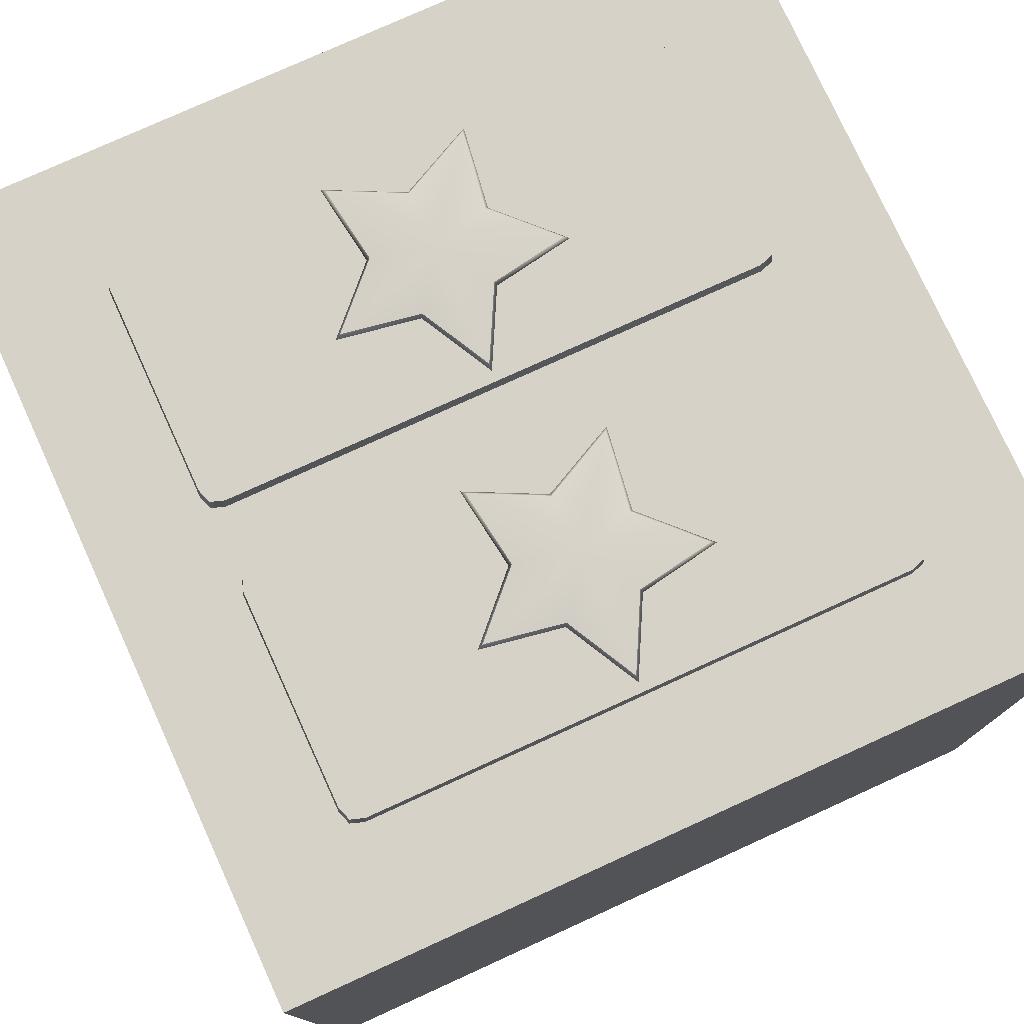
<metadata>
{"format":"obj","ext":"obj","renderer":"f3d","projection":"perspective","resolution":1024,"background":"white","views":[{"elev":77.4,"azim":155.5,"up":"+Z"}]}
</metadata>
<code>
v  100 0 0
v  100 -0 -100
v  100 100 -100
v  100 100 -0
v  0 -0 -100
v  0.0001 100 -100
v  0 0 -0
v  0.0001 100 -0
v  58.58 56.39 2.638
v  59 55.82 3.322
v  49.98 60.26 3.322
v  49.98 60.62 2.638
v  57.21 65.88 2.638
v  57.56 65.77 3.322
v  63.9 72.75 2.638
v  64.57 72.97 3.322
v  54.45 74.38 2.638
v  54.66 74.68 3.322
v  49.98 82.86 2.638
v  49.98 83.57 3.322
v  45.51 74.38 2.638
v  45.29 74.68 3.322
v  36.06 72.75 2.638
v  35.39 72.97 3.322
v  42.75 65.88 2.638
v  42.4 65.77 3.322
v  41.38 56.39 2.638
v  40.96 55.82 3.322
v  58.58 56.39 4.006
v  49.98 60.62 4.006
v  57.21 65.88 4.006
v  63.9 72.75 4.006
v  54.45 74.38 4.006
v  49.98 82.86 4.006
v  45.51 74.38 4.006
v  36.06 72.75 4.006
v  42.75 65.88 4.006
v  41.38 56.39 4.006
v  49.98 68.23 1.768
v  49.98 68.23 4.876
v  82.38 84.67 2.289
v  16.66 84.67 2.289
v  16.66 53.81 2.289
v  82.38 53.81 2.289
v  84.87 55.93 -0.0476
v  84.87 82.55 -0.0476
v  84.66 82.39 2.289
v  84.66 56.09 2.289
v  82.64 84.78 -0.0476
v  16.4 84.78 -0.0476
v  14.17 82.55 -0.0476
v  14.17 55.93 -0.0476
v  14.38 56.09 2.289
v  14.38 82.39 2.289
v  16.4 53.7 -0.0476
v  82.64 53.7 -0.0476
v  84.09 84.1 2.289
v  84.31 84.22 -0.0476
v  14.95 84.1 2.289
v  14.73 84.22 -0.0476
v  14.95 54.38 2.289
v  14.73 54.26 -0.0476
v  84.09 54.38 2.289
v  84.31 54.26 -0.0476
v  58.58 17.3 2.638
v  59 16.73 3.322
v  49.98 21.17 3.322
v  49.98 21.54 2.638
v  57.21 26.79 2.638
v  57.56 26.68 3.322
v  63.9 33.66 2.638
v  64.57 33.88 3.322
v  54.45 35.29 2.638
v  54.66 35.59 3.322
v  49.98 43.77 2.638
v  49.98 44.48 3.322
v  45.51 35.29 2.638
v  45.29 35.59 3.322
v  36.06 33.66 2.638
v  35.39 33.88 3.322
v  42.75 26.79 2.638
v  42.4 26.68 3.322
v  41.38 17.3 2.638
v  40.96 16.73 3.322
v  58.58 17.3 4.006
v  49.98 21.54 4.006
v  57.21 26.79 4.006
v  63.9 33.66 4.006
v  54.45 35.29 4.006
v  49.98 43.77 4.006
v  45.51 35.29 4.006
v  36.06 33.66 4.006
v  42.75 26.79 4.006
v  41.38 17.3 4.006
v  49.98 29.14 1.768
v  49.98 29.14 4.876
v  82.38 45.58 2.289
v  16.66 45.58 2.289
v  16.66 14.72 2.289
v  82.38 14.72 2.289
v  84.87 16.84 -0.0476
v  84.87 43.46 -0.0476
v  84.66 43.3 2.289
v  84.66 17 2.289
v  82.64 45.69 -0.0476
v  16.4 45.69 -0.0476
v  14.17 43.46 -0.0476
v  14.17 16.84 -0.0476
v  14.38 17 2.289
v  14.38 43.3 2.289
v  16.4 14.61 -0.0476
v  82.64 14.61 -0.0476
v  84.09 45.01 2.289
v  84.31 45.13 -0.0476
v  14.95 45.01 2.289
v  14.73 45.13 -0.0476
v  14.95 15.29 2.289
v  14.73 15.17 -0.0476
v  84.09 15.29 2.289
v  84.31 15.17 -0.0476
g close1
f 1 2 3
f 3 4 1
f 2 5 6
f 6 3 2
f 7 5 2
f 2 1 7
f 4 8 7
f 7 1 4
f 6 5 7
f 7 8 6
f 6 8 4
f 4 3 6
f 9 10 11
f 11 12 9
f 9 13 14
f 14 10 9
f 15 16 14
f 14 13 15
f 15 17 18
f 18 16 15
f 19 20 18
f 18 17 19
f 19 21 22
f 22 20 19
f 23 24 22
f 22 21 23
f 23 25 26
f 26 24 23
f 27 28 26
f 26 25 27
f 27 12 11
f 11 28 27
f 11 10 29
f 29 30 11
f 14 31 29
f 29 10 14
f 14 16 32
f 32 31 14
f 18 33 32
f 32 16 18
f 18 20 34
f 34 33 18
f 22 35 34
f 34 20 22
f 22 24 36
f 36 35 22
f 26 37 36
f 36 24 26
f 26 28 38
f 38 37 26
f 11 30 38
f 38 28 11
f 9 12 39
f 13 9 39
f 15 13 39
f 17 15 39
f 19 17 39
f 21 19 39
f 23 21 39
f 25 23 39
f 27 25 39
f 12 27 39
f 30 29 40
f 29 31 40
f 31 32 40
f 32 33 40
f 33 34 40
f 34 35 40
f 35 36 40
f 36 37 40
f 37 38 40
f 38 30 40
f 41 42 43
f 43 44 41
f 45 46 47
f 47 48 45
f 49 50 42
f 42 41 49
f 51 52 53
f 53 54 51
f 55 56 44
f 44 43 55
f 57 47 46
f 46 58 57
f 59 42 50
f 50 60 59
f 61 53 52
f 52 62 61
f 63 44 56
f 56 64 63
f 49 41 57
f 57 58 49
f 51 54 59
f 59 60 51
f 55 43 61
f 61 62 55
f 45 48 63
f 63 64 45
f 43 42 59
f 59 61 43
f 61 59 54
f 54 53 61
f 57 63 48
f 48 47 57
f 41 44 63
f 63 57 41
f 65 66 67
f 67 68 65
f 65 69 70
f 70 66 65
f 71 72 70
f 70 69 71
f 71 73 74
f 74 72 71
f 75 76 74
f 74 73 75
f 75 77 78
f 78 76 75
f 79 80 78
f 78 77 79
f 79 81 82
f 82 80 79
f 83 84 82
f 82 81 83
f 83 68 67
f 67 84 83
f 67 66 85
f 85 86 67
f 70 87 85
f 85 66 70
f 70 72 88
f 88 87 70
f 74 89 88
f 88 72 74
f 74 76 90
f 90 89 74
f 78 91 90
f 90 76 78
f 78 80 92
f 92 91 78
f 82 93 92
f 92 80 82
f 82 84 94
f 94 93 82
f 67 86 94
f 94 84 67
f 65 68 95
f 69 65 95
f 71 69 95
f 73 71 95
f 75 73 95
f 77 75 95
f 79 77 95
f 81 79 95
f 83 81 95
f 68 83 95
f 86 85 96
f 85 87 96
f 87 88 96
f 88 89 96
f 89 90 96
f 90 91 96
f 91 92 96
f 92 93 96
f 93 94 96
f 94 86 96
f 97 98 99
f 99 100 97
f 101 102 103
f 103 104 101
f 105 106 98
f 98 97 105
f 107 108 109
f 109 110 107
f 111 112 100
f 100 99 111
f 113 103 102
f 102 114 113
f 115 98 106
f 106 116 115
f 117 109 108
f 108 118 117
f 119 100 112
f 112 120 119
f 105 97 113
f 113 114 105
f 107 110 115
f 115 116 107
f 111 99 117
f 117 118 111
f 101 104 119
f 119 120 101
f 99 98 115
f 115 117 99
f 117 115 110
f 110 109 117
f 113 119 104
f 104 103 113
f 97 100 119
f 119 113 97
v  0 0 0
v  0 100 -0
v  0 100 -100
v  0 -0 -100
v  100 100 -100
v  100 -0 -100
v  100 0 -0
v  100 100 -0
v  41.42 56.39 2.638
v  50.02 60.62 2.638
v  50.02 60.26 3.322
v  41 55.82 3.322
v  42.44 65.77 3.322
v  42.79 65.88 2.638
v  36.1 72.75 2.638
v  35.43 72.97 3.322
v  45.34 74.68 3.322
v  45.55 74.38 2.638
v  50.02 82.86 2.638
v  50.02 83.57 3.322
v  54.71 74.68 3.322
v  54.49 74.38 2.638
v  63.94 72.75 2.638
v  64.61 72.97 3.322
v  57.6 65.77 3.322
v  57.25 65.88 2.638
v  58.62 56.39 2.638
v  59.04 55.82 3.322
v  50.02 60.62 4.006
v  41.42 56.39 4.006
v  42.79 65.88 4.006
v  36.1 72.75 4.006
v  45.55 74.38 4.006
v  50.02 82.86 4.006
v  54.49 74.38 4.006
v  63.94 72.75 4.006
v  57.25 65.88 4.006
v  58.62 56.39 4.006
v  50.02 68.23 1.768
v  50.02 68.23 4.876
v  17.62 84.67 2.289
v  17.62 53.81 2.289
v  83.34 53.81 2.289
v  83.34 84.67 2.289
v  15.13 55.93 -0.0476
v  15.34 56.09 2.289
v  15.34 82.39 2.289
v  15.13 82.55 -0.0476
v  17.36 84.78 -0.0476
v  83.6 84.78 -0.0476
v  85.83 82.55 -0.0476
v  85.62 82.39 2.289
v  85.62 56.09 2.289
v  85.83 55.93 -0.0476
v  83.6 53.7 -0.0476
v  17.36 53.7 -0.0476
v  15.91 84.1 2.289
v  15.69 84.22 -0.0476
v  85.05 84.1 2.289
v  85.27 84.22 -0.0476
v  85.05 54.38 2.289
v  85.27 54.26 -0.0476
v  15.91 54.38 2.289
v  15.69 54.26 -0.0476
v  41.42 17.3 2.638
v  50.02 21.54 2.638
v  50.02 21.17 3.322
v  41 16.73 3.322
v  42.44 26.68 3.322
v  42.79 26.79 2.638
v  36.1 33.66 2.638
v  35.43 33.88 3.322
v  45.34 35.59 3.322
v  45.55 35.29 2.638
v  50.02 43.77 2.638
v  50.02 44.48 3.322
v  54.71 35.59 3.322
v  54.49 35.29 2.638
v  63.94 33.66 2.638
v  64.61 33.88 3.322
v  57.6 26.68 3.322
v  57.25 26.79 2.638
v  58.62 17.3 2.638
v  59.04 16.73 3.322
v  50.02 21.54 4.006
v  41.42 17.3 4.006
v  42.79 26.79 4.006
v  36.1 33.66 4.006
v  45.55 35.29 4.006
v  50.02 43.77 4.006
v  54.49 35.29 4.006
v  63.94 33.66 4.006
v  57.25 26.79 4.006
v  58.62 17.3 4.006
v  50.02 29.14 1.768
v  50.02 29.14 4.876
v  17.62 45.58 2.289
v  17.62 14.72 2.289
v  83.34 14.72 2.289
v  83.34 45.58 2.289
v  15.13 16.84 -0.0476
v  15.34 17 2.289
v  15.34 43.3 2.289
v  15.13 43.46 -0.0476
v  17.36 45.69 -0.0476
v  83.6 45.69 -0.0476
v  85.83 43.46 -0.0476
v  85.62 43.3 2.289
v  85.62 17 2.289
v  85.83 16.84 -0.0476
v  83.6 14.61 -0.0476
v  17.36 14.61 -0.0476
v  15.91 45.01 2.289
v  15.69 45.13 -0.0476
v  85.05 45.01 2.289
v  85.27 45.13 -0.0476
v  85.05 15.29 2.289
v  85.27 15.17 -0.0476
v  15.91 15.29 2.289
v  15.69 15.17 -0.0476
g close2
f 121 122 123
f 123 124 121
f 124 123 125
f 125 126 124
f 127 121 124
f 124 126 127
f 122 121 127
f 127 128 122
f 125 123 122
f 122 128 125
f 129 130 131
f 131 132 129
f 129 132 133
f 133 134 129
f 135 134 133
f 133 136 135
f 135 136 137
f 137 138 135
f 139 138 137
f 137 140 139
f 139 140 141
f 141 142 139
f 143 142 141
f 141 144 143
f 143 144 145
f 145 146 143
f 147 146 145
f 145 148 147
f 147 148 131
f 131 130 147
f 131 149 150
f 150 132 131
f 133 132 150
f 150 151 133
f 133 151 152
f 152 136 133
f 137 136 152
f 152 153 137
f 137 153 154
f 154 140 137
f 141 140 154
f 154 155 141
f 141 155 156
f 156 144 141
f 145 144 156
f 156 157 145
f 145 157 158
f 158 148 145
f 131 148 158
f 158 149 131
f 129 159 130
f 134 159 129
f 135 159 134
f 138 159 135
f 139 159 138
f 142 159 139
f 143 159 142
f 146 159 143
f 147 159 146
f 130 159 147
f 149 160 150
f 150 160 151
f 151 160 152
f 152 160 153
f 153 160 154
f 154 160 155
f 155 160 156
f 156 160 157
f 157 160 158
f 158 160 149
f 161 162 163
f 163 164 161
f 165 166 167
f 167 168 165
f 169 161 164
f 164 170 169
f 171 172 173
f 173 174 171
f 175 163 162
f 162 176 175
f 177 178 168
f 168 167 177
f 179 180 170
f 170 164 179
f 181 182 174
f 174 173 181
f 183 184 176
f 176 162 183
f 169 178 177
f 177 161 169
f 171 180 179
f 179 172 171
f 175 182 181
f 181 163 175
f 165 184 183
f 183 166 165
f 163 181 179
f 179 164 163
f 181 173 172
f 172 179 181
f 177 167 166
f 166 183 177
f 161 177 183
f 183 162 161
f 185 186 187
f 187 188 185
f 185 188 189
f 189 190 185
f 191 190 189
f 189 192 191
f 191 192 193
f 193 194 191
f 195 194 193
f 193 196 195
f 195 196 197
f 197 198 195
f 199 198 197
f 197 200 199
f 199 200 201
f 201 202 199
f 203 202 201
f 201 204 203
f 203 204 187
f 187 186 203
f 187 205 206
f 206 188 187
f 189 188 206
f 206 207 189
f 189 207 208
f 208 192 189
f 193 192 208
f 208 209 193
f 193 209 210
f 210 196 193
f 197 196 210
f 210 211 197
f 197 211 212
f 212 200 197
f 201 200 212
f 212 213 201
f 201 213 214
f 214 204 201
f 187 204 214
f 214 205 187
f 185 215 186
f 190 215 185
f 191 215 190
f 194 215 191
f 195 215 194
f 198 215 195
f 199 215 198
f 202 215 199
f 203 215 202
f 186 215 203
f 205 216 206
f 206 216 207
f 207 216 208
f 208 216 209
f 209 216 210
f 210 216 211
f 211 216 212
f 212 216 213
f 213 216 214
f 214 216 205
f 217 218 219
f 219 220 217
f 221 222 223
f 223 224 221
f 225 217 220
f 220 226 225
f 227 228 229
f 229 230 227
f 231 219 218
f 218 232 231
f 233 234 224
f 224 223 233
f 235 236 226
f 226 220 235
f 237 238 230
f 230 229 237
f 239 240 232
f 232 218 239
f 225 234 233
f 233 217 225
f 227 236 235
f 235 228 227
f 231 238 237
f 237 219 231
f 221 240 239
f 239 222 221
f 219 237 235
f 235 220 219
f 237 229 228
f 228 235 237
f 233 223 222
f 222 239 233
f 217 233 239
f 239 218 217
v  100 0 0
v  100 -0 -100
v  100 100 -100
v  100 100 -0
v  0 -0 -100
v  0.0001 100 -100
v  0 0 -0
v  0.0001 100 -0
v  58.58 56.39 2.638
v  59 55.82 3.322
v  49.98 60.26 3.322
v  49.98 60.62 2.638
v  57.21 65.88 2.638
v  57.56 65.77 3.322
v  63.9 72.75 2.638
v  64.57 72.97 3.322
v  54.45 74.38 2.638
v  54.66 74.68 3.322
v  49.98 82.86 2.638
v  49.98 83.57 3.322
v  45.51 74.38 2.638
v  45.29 74.68 3.322
v  36.06 72.75 2.638
v  35.39 72.97 3.322
v  42.75 65.88 2.638
v  42.4 65.77 3.322
v  41.38 56.39 2.638
v  40.96 55.82 3.322
v  58.58 56.39 4.006
v  49.98 60.62 4.006
v  57.21 65.88 4.006
v  63.9 72.75 4.006
v  54.45 74.38 4.006
v  49.98 82.86 4.006
v  45.51 74.38 4.006
v  36.06 72.75 4.006
v  42.75 65.88 4.006
v  41.38 56.39 4.006
v  49.98 68.23 1.768
v  49.98 68.23 4.876
v  82.38 84.67 2.289
v  16.66 84.67 2.289
v  16.66 53.81 2.289
v  82.38 53.81 2.289
v  84.87 55.93 -0.0476
v  84.87 82.55 -0.0476
v  84.66 82.39 2.289
v  84.66 56.09 2.289
v  82.64 84.78 -0.0476
v  16.4 84.78 -0.0476
v  14.17 82.55 -0.0476
v  14.17 55.93 -0.0476
v  14.38 56.09 2.289
v  14.38 82.39 2.289
v  16.4 53.7 -0.0476
v  82.64 53.7 -0.0476
v  84.09 84.1 2.289
v  84.31 84.22 -0.0476
v  14.95 84.1 2.289
v  14.73 84.22 -0.0476
v  14.95 54.38 2.289
v  14.73 54.26 -0.0476
v  84.09 54.38 2.289
v  84.31 54.26 -0.0476
v  58.58 17.3 2.638
v  59 16.73 3.322
v  49.98 21.17 3.322
v  49.98 21.54 2.638
v  57.21 26.79 2.638
v  57.56 26.68 3.322
v  63.9 33.66 2.638
v  64.57 33.88 3.322
v  54.45 35.29 2.638
v  54.66 35.59 3.322
v  49.98 43.77 2.638
v  49.98 44.48 3.322
v  45.51 35.29 2.638
v  45.29 35.59 3.322
v  36.06 33.66 2.638
v  35.39 33.88 3.322
v  42.75 26.79 2.638
v  42.4 26.68 3.322
v  41.38 17.3 2.638
v  40.96 16.73 3.322
v  58.58 17.3 4.006
v  49.98 21.54 4.006
v  57.21 26.79 4.006
v  63.9 33.66 4.006
v  54.45 35.29 4.006
v  49.98 43.77 4.006
v  45.51 35.29 4.006
v  36.06 33.66 4.006
v  42.75 26.79 4.006
v  41.38 17.3 4.006
v  49.98 29.14 1.768
v  49.98 29.14 4.876
v  82.38 45.58 2.289
v  16.66 45.58 2.289
v  16.66 14.72 2.289
v  82.38 14.72 2.289
v  84.87 16.84 -0.0476
v  84.87 43.46 -0.0476
v  84.66 43.3 2.289
v  84.66 17 2.289
v  82.64 45.69 -0.0476
v  16.4 45.69 -0.0476
v  14.17 43.46 -0.0476
v  14.17 16.84 -0.0476
v  14.38 17 2.289
v  14.38 43.3 2.289
v  16.4 14.61 -0.0476
v  82.64 14.61 -0.0476
v  84.09 45.01 2.289
v  84.31 45.13 -0.0476
v  14.95 45.01 2.289
v  14.73 45.13 -0.0476
v  14.95 15.29 2.289
v  14.73 15.17 -0.0476
v  84.09 15.29 2.289
v  84.31 15.17 -0.0476
g close3_down
f 241 242 243
f 243 244 241
f 242 245 246
f 246 243 242
f 247 245 242
f 242 241 247
f 244 248 247
f 247 241 244
f 246 245 247
f 247 248 246
f 249 250 251
f 251 252 249
f 249 253 254
f 254 250 249
f 255 256 254
f 254 253 255
f 255 257 258
f 258 256 255
f 259 260 258
f 258 257 259
f 259 261 262
f 262 260 259
f 263 264 262
f 262 261 263
f 263 265 266
f 266 264 263
f 267 268 266
f 266 265 267
f 267 252 251
f 251 268 267
f 251 250 269
f 269 270 251
f 254 271 269
f 269 250 254
f 254 256 272
f 272 271 254
f 258 273 272
f 272 256 258
f 258 260 274
f 274 273 258
f 262 275 274
f 274 260 262
f 262 264 276
f 276 275 262
f 266 277 276
f 276 264 266
f 266 268 278
f 278 277 266
f 251 270 278
f 278 268 251
f 249 252 279
f 253 249 279
f 255 253 279
f 257 255 279
f 259 257 279
f 261 259 279
f 263 261 279
f 265 263 279
f 267 265 279
f 252 267 279
f 270 269 280
f 269 271 280
f 271 272 280
f 272 273 280
f 273 274 280
f 274 275 280
f 275 276 280
f 276 277 280
f 277 278 280
f 278 270 280
f 281 282 283
f 283 284 281
f 285 286 287
f 287 288 285
f 289 290 282
f 282 281 289
f 291 292 293
f 293 294 291
f 295 296 284
f 284 283 295
f 297 287 286
f 286 298 297
f 299 282 290
f 290 300 299
f 301 293 292
f 292 302 301
f 303 284 296
f 296 304 303
f 289 281 297
f 297 298 289
f 291 294 299
f 299 300 291
f 295 283 301
f 301 302 295
f 285 288 303
f 303 304 285
f 283 282 299
f 299 301 283
f 301 299 294
f 294 293 301
f 297 303 288
f 288 287 297
f 281 284 303
f 303 297 281
f 305 306 307
f 307 308 305
f 305 309 310
f 310 306 305
f 311 312 310
f 310 309 311
f 311 313 314
f 314 312 311
f 315 316 314
f 314 313 315
f 315 317 318
f 318 316 315
f 319 320 318
f 318 317 319
f 319 321 322
f 322 320 319
f 323 324 322
f 322 321 323
f 323 308 307
f 307 324 323
f 307 306 325
f 325 326 307
f 310 327 325
f 325 306 310
f 310 312 328
f 328 327 310
f 314 329 328
f 328 312 314
f 314 316 330
f 330 329 314
f 318 331 330
f 330 316 318
f 318 320 332
f 332 331 318
f 322 333 332
f 332 320 322
f 322 324 334
f 334 333 322
f 307 326 334
f 334 324 307
f 305 308 335
f 309 305 335
f 311 309 335
f 313 311 335
f 315 313 335
f 317 315 335
f 319 317 335
f 321 319 335
f 323 321 335
f 308 323 335
f 326 325 336
f 325 327 336
f 327 328 336
f 328 329 336
f 329 330 336
f 330 331 336
f 331 332 336
f 332 333 336
f 333 334 336
f 334 326 336
f 337 338 339
f 339 340 337
f 341 342 343
f 343 344 341
f 345 346 338
f 338 337 345
f 347 348 349
f 349 350 347
f 351 352 340
f 340 339 351
f 353 343 342
f 342 354 353
f 355 338 346
f 346 356 355
f 357 349 348
f 348 358 357
f 359 340 352
f 352 360 359
f 345 337 353
f 353 354 345
f 347 350 355
f 355 356 347
f 351 339 357
f 357 358 351
f 341 344 359
f 359 360 341
f 339 338 355
f 355 357 339
f 357 355 350
f 350 349 357
f 353 359 344
f 344 343 353
f 337 340 359
f 359 353 337
v  100 0 0
v  100 -0 -100
v  100 100 -100
v  100 100 -0
v  0 -0 -100
v  0.0001 100 -100
v  0.0001 100 -0
v  0 0 -0
v  58.58 56.39 2.638
v  59 55.82 3.322
v  49.98 60.26 3.322
v  49.98 60.62 2.638
v  57.21 65.88 2.638
v  57.56 65.77 3.322
v  63.9 72.75 2.638
v  64.57 72.97 3.322
v  54.45 74.38 2.638
v  54.66 74.68 3.322
v  49.98 82.86 2.638
v  49.98 83.57 3.322
v  45.51 74.38 2.638
v  45.29 74.68 3.322
v  36.06 72.75 2.638
v  35.39 72.97 3.322
v  42.75 65.88 2.638
v  42.4 65.77 3.322
v  41.38 56.39 2.638
v  40.96 55.82 3.322
v  58.58 56.39 4.006
v  49.98 60.62 4.006
v  57.21 65.88 4.006
v  63.9 72.75 4.006
v  54.45 74.38 4.006
v  49.98 82.86 4.006
v  45.51 74.38 4.006
v  36.06 72.75 4.006
v  42.75 65.88 4.006
v  41.38 56.39 4.006
v  49.98 68.23 1.768
v  49.98 68.23 4.876
v  82.38 84.67 2.289
v  16.66 84.67 2.289
v  16.66 53.81 2.289
v  82.38 53.81 2.289
v  84.87 55.93 -0.0476
v  84.87 82.55 -0.0476
v  84.66 82.39 2.289
v  84.66 56.09 2.289
v  82.64 84.78 -0.0476
v  16.4 84.78 -0.0476
v  14.17 82.55 -0.0476
v  14.17 55.93 -0.0476
v  14.38 56.09 2.289
v  14.38 82.39 2.289
v  16.4 53.7 -0.0476
v  82.64 53.7 -0.0476
v  84.09 84.1 2.289
v  84.31 84.22 -0.0476
v  14.95 84.1 2.289
v  14.73 84.22 -0.0476
v  14.95 54.38 2.289
v  14.73 54.26 -0.0476
v  84.09 54.38 2.289
v  84.31 54.26 -0.0476
v  58.58 17.3 2.638
v  59 16.73 3.322
v  49.98 21.17 3.322
v  49.98 21.54 2.638
v  57.21 26.79 2.638
v  57.56 26.68 3.322
v  63.9 33.66 2.638
v  64.57 33.88 3.322
v  54.45 35.29 2.638
v  54.66 35.59 3.322
v  49.98 43.77 2.638
v  49.98 44.48 3.322
v  45.51 35.29 2.638
v  45.29 35.59 3.322
v  36.06 33.66 2.638
v  35.39 33.88 3.322
v  42.75 26.79 2.638
v  42.4 26.68 3.322
v  41.38 17.3 2.638
v  40.96 16.73 3.322
v  58.58 17.3 4.006
v  49.98 21.54 4.006
v  57.21 26.79 4.006
v  63.9 33.66 4.006
v  54.45 35.29 4.006
v  49.98 43.77 4.006
v  45.51 35.29 4.006
v  36.06 33.66 4.006
v  42.75 26.79 4.006
v  41.38 17.3 4.006
v  49.98 29.14 1.768
v  49.98 29.14 4.876
v  82.38 45.58 2.289
v  16.66 45.58 2.289
v  16.66 14.72 2.289
v  82.38 14.72 2.289
v  84.87 16.84 -0.0476
v  84.87 43.46 -0.0476
v  84.66 43.3 2.289
v  84.66 17 2.289
v  82.64 45.69 -0.0476
v  16.4 45.69 -0.0476
v  14.17 43.46 -0.0476
v  14.17 16.84 -0.0476
v  14.38 17 2.289
v  14.38 43.3 2.289
v  16.4 14.61 -0.0476
v  82.64 14.61 -0.0476
v  84.09 45.01 2.289
v  84.31 45.13 -0.0476
v  14.95 45.01 2.289
v  14.73 45.13 -0.0476
v  14.95 15.29 2.289
v  14.73 15.17 -0.0476
v  84.09 15.29 2.289
v  84.31 15.17 -0.0476
g close3_up
f 361 362 363
f 363 364 361
f 362 365 366
f 366 363 362
f 364 367 368
f 368 361 364
f 366 365 368
f 368 367 366
f 366 367 364
f 364 363 366
f 369 370 371
f 371 372 369
f 369 373 374
f 374 370 369
f 375 376 374
f 374 373 375
f 375 377 378
f 378 376 375
f 379 380 378
f 378 377 379
f 379 381 382
f 382 380 379
f 383 384 382
f 382 381 383
f 383 385 386
f 386 384 383
f 387 388 386
f 386 385 387
f 387 372 371
f 371 388 387
f 371 370 389
f 389 390 371
f 374 391 389
f 389 370 374
f 374 376 392
f 392 391 374
f 378 393 392
f 392 376 378
f 378 380 394
f 394 393 378
f 382 395 394
f 394 380 382
f 382 384 396
f 396 395 382
f 386 397 396
f 396 384 386
f 386 388 398
f 398 397 386
f 371 390 398
f 398 388 371
f 369 372 399
f 373 369 399
f 375 373 399
f 377 375 399
f 379 377 399
f 381 379 399
f 383 381 399
f 385 383 399
f 387 385 399
f 372 387 399
f 390 389 400
f 389 391 400
f 391 392 400
f 392 393 400
f 393 394 400
f 394 395 400
f 395 396 400
f 396 397 400
f 397 398 400
f 398 390 400
f 401 402 403
f 403 404 401
f 405 406 407
f 407 408 405
f 409 410 402
f 402 401 409
f 411 412 413
f 413 414 411
f 415 416 404
f 404 403 415
f 417 407 406
f 406 418 417
f 419 402 410
f 410 420 419
f 421 413 412
f 412 422 421
f 423 404 416
f 416 424 423
f 409 401 417
f 417 418 409
f 411 414 419
f 419 420 411
f 415 403 421
f 421 422 415
f 405 408 423
f 423 424 405
f 403 402 419
f 419 421 403
f 421 419 414
f 414 413 421
f 417 423 408
f 408 407 417
f 401 404 423
f 423 417 401
f 425 426 427
f 427 428 425
f 425 429 430
f 430 426 425
f 431 432 430
f 430 429 431
f 431 433 434
f 434 432 431
f 435 436 434
f 434 433 435
f 435 437 438
f 438 436 435
f 439 440 438
f 438 437 439
f 439 441 442
f 442 440 439
f 443 444 442
f 442 441 443
f 443 428 427
f 427 444 443
f 427 426 445
f 445 446 427
f 430 447 445
f 445 426 430
f 430 432 448
f 448 447 430
f 434 449 448
f 448 432 434
f 434 436 450
f 450 449 434
f 438 451 450
f 450 436 438
f 438 440 452
f 452 451 438
f 442 453 452
f 452 440 442
f 442 444 454
f 454 453 442
f 427 446 454
f 454 444 427
f 425 428 455
f 429 425 455
f 431 429 455
f 433 431 455
f 435 433 455
f 437 435 455
f 439 437 455
f 441 439 455
f 443 441 455
f 428 443 455
f 446 445 456
f 445 447 456
f 447 448 456
f 448 449 456
f 449 450 456
f 450 451 456
f 451 452 456
f 452 453 456
f 453 454 456
f 454 446 456
f 457 458 459
f 459 460 457
f 461 462 463
f 463 464 461
f 465 466 458
f 458 457 465
f 467 468 469
f 469 470 467
f 471 472 460
f 460 459 471
f 473 463 462
f 462 474 473
f 475 458 466
f 466 476 475
f 477 469 468
f 468 478 477
f 479 460 472
f 472 480 479
f 465 457 473
f 473 474 465
f 467 470 475
f 475 476 467
f 471 459 477
f 477 478 471
f 461 464 479
f 479 480 461
f 459 458 475
f 475 477 459
f 477 475 470
f 470 469 477
f 473 479 464
f 464 463 473
f 457 460 479
f 479 473 457

</code>
